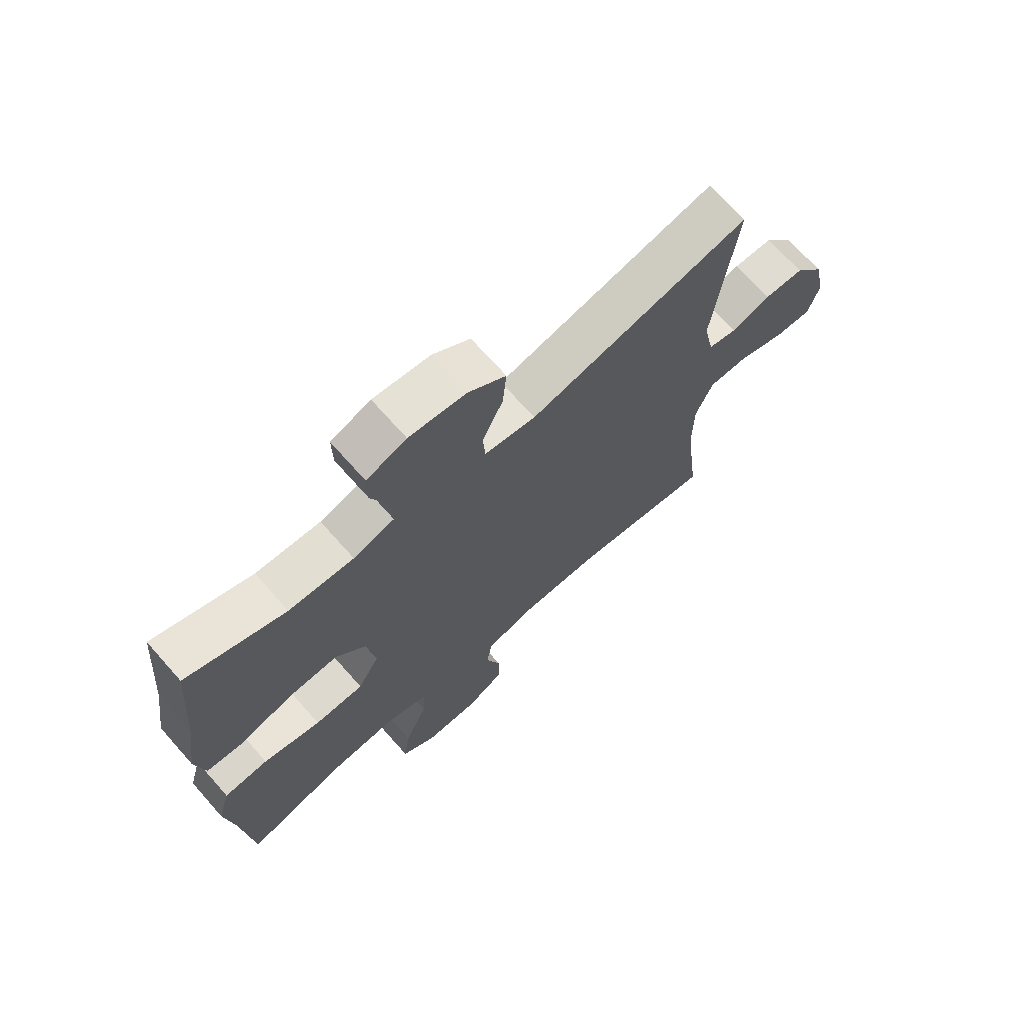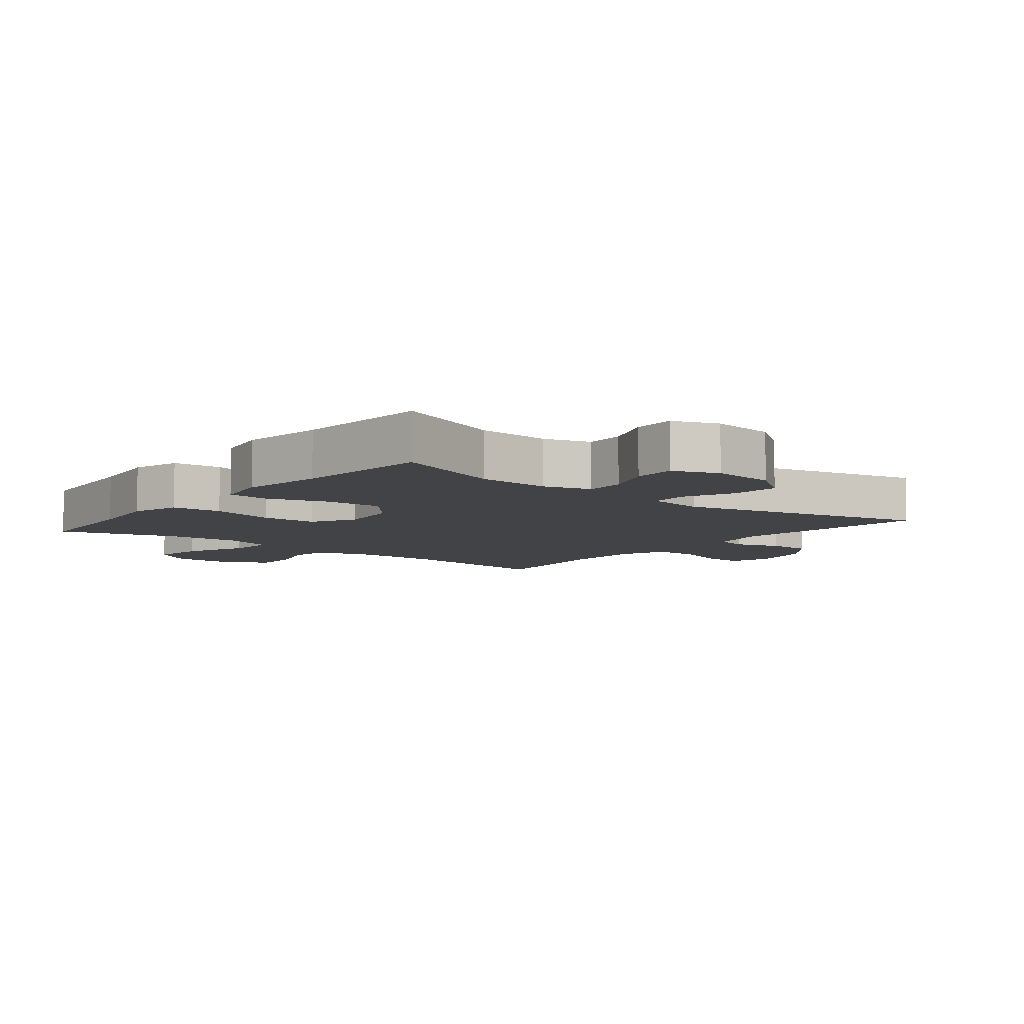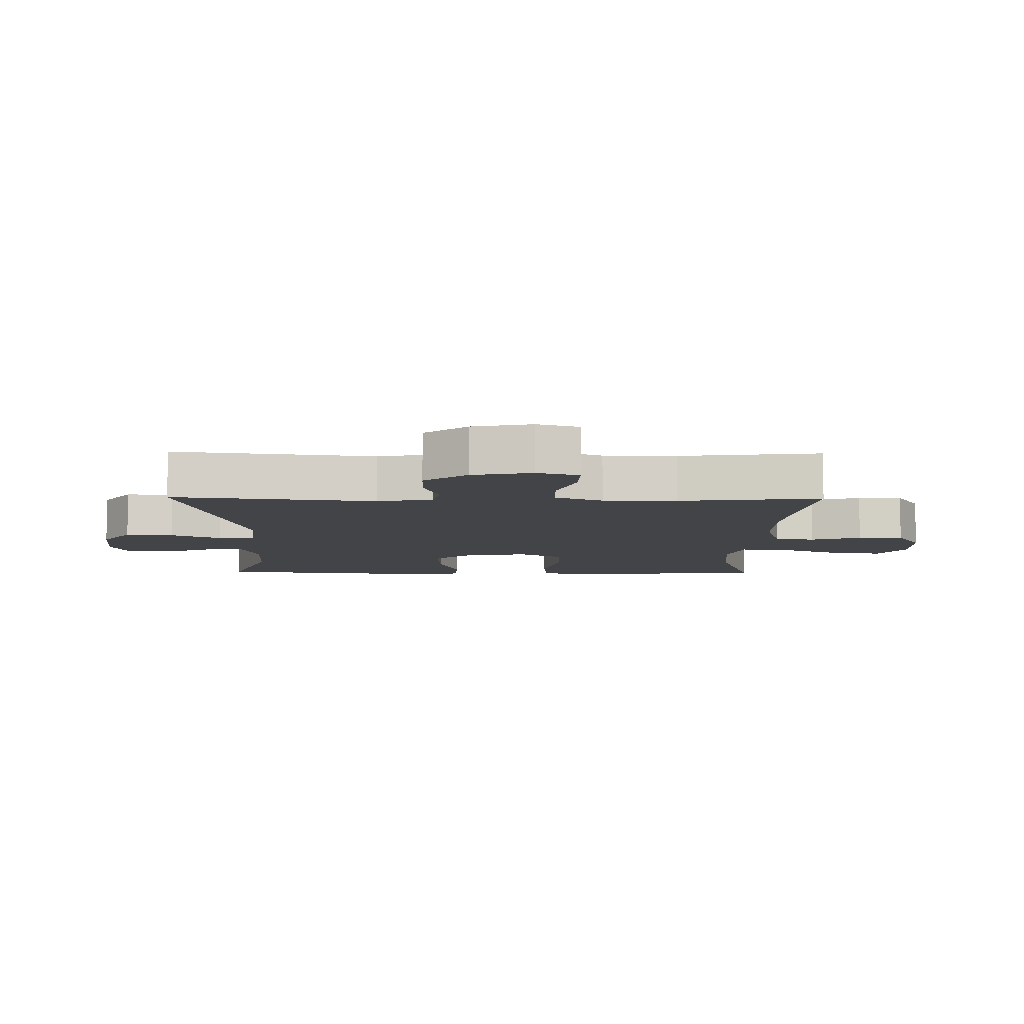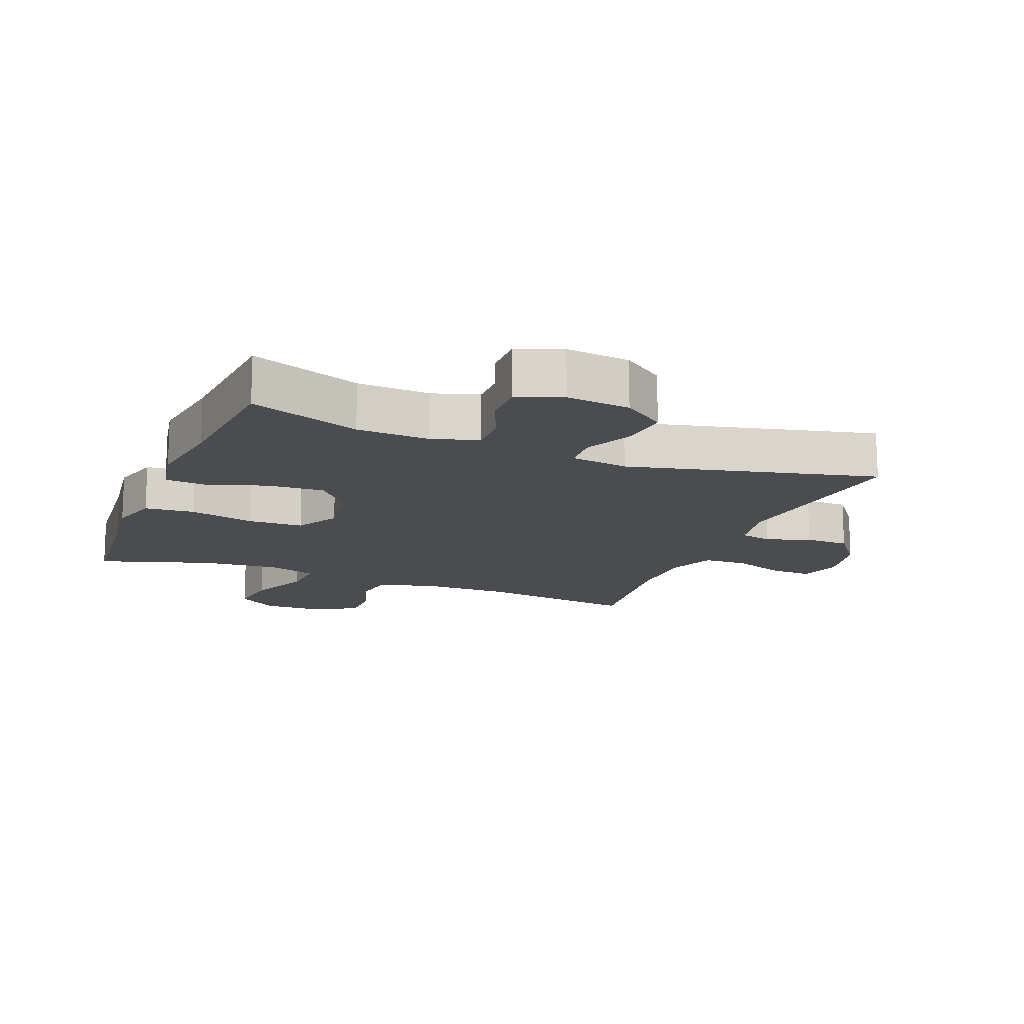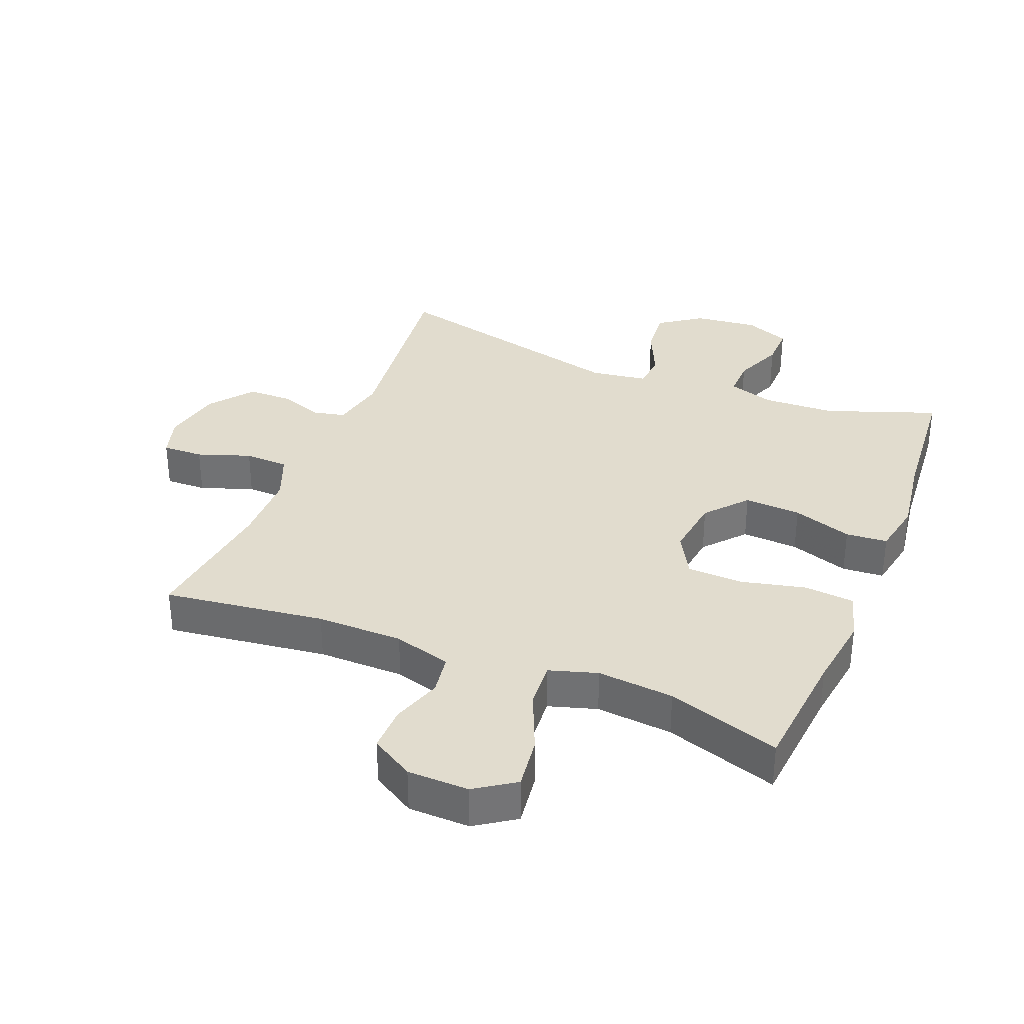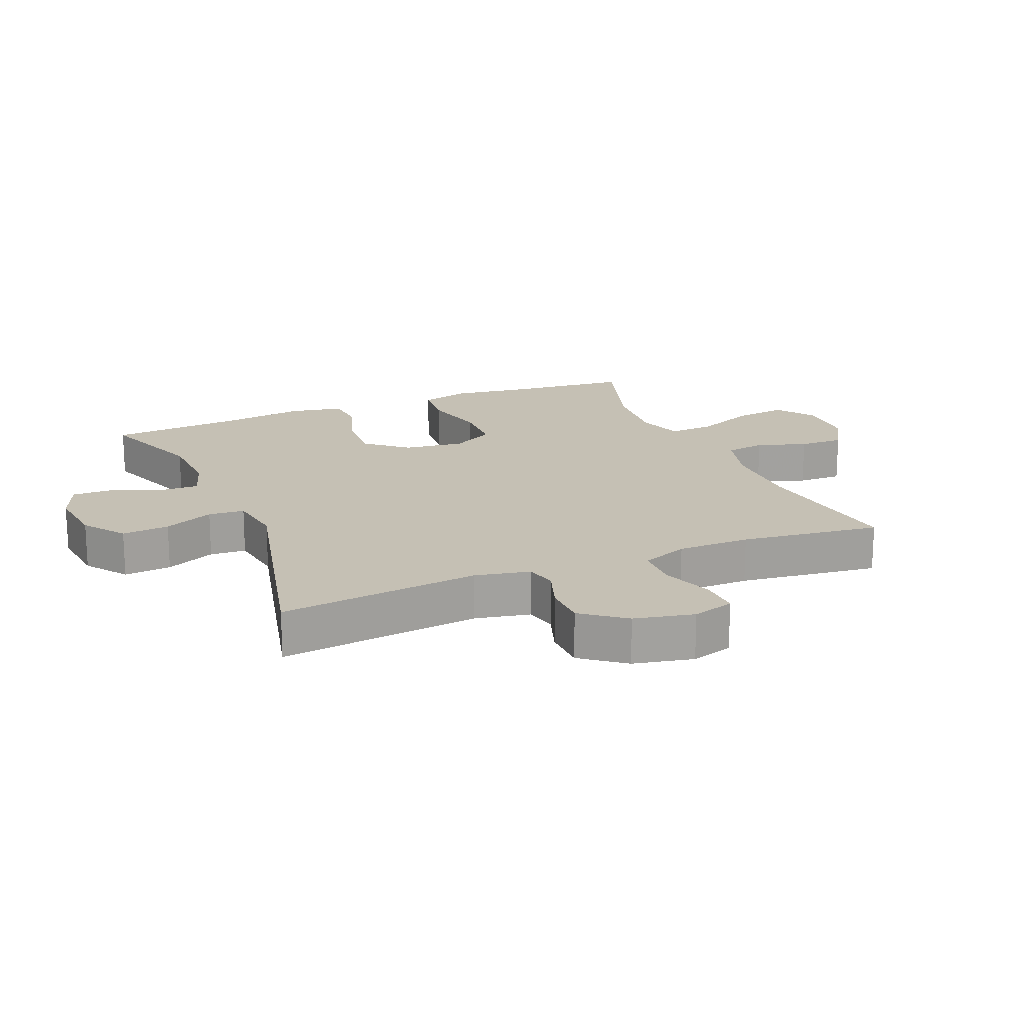
<metadata>
{"format":"obj","ext":"obj","renderer":"f3d","projection":"perspective","resolution":1024,"background":"white","views":[{"elev":70.0,"azim":-41.5,"up":"+Z"},{"elev":-7.4,"azim":-38.9,"up":"+Y"},{"elev":-8.1,"azim":89.1,"up":"+Y"},{"elev":-14.9,"azim":-21.8,"up":"+Y"},{"elev":34.1,"azim":-158.0,"up":"+Y"},{"elev":18.2,"azim":67.3,"up":"+Y"}]}
</metadata>
<code>
v 0.5 0.07 -0.5
v 0.248 0.07 -0.467
v 0.113 0.07 -0.468
v 0.023 0.07 -0.494
v 0.013 0.07 -0.557
v 0.039 0.07 -0.636
v 0.04 0.07 -0.707
v -0.027 0.07 -0.747
v -0.123 0.07 -0.749
v -0.185 0.07 -0.707
v -0.174 0.07 -0.624
v -0.133 0.07 -0.528
v -0.128 0.07 -0.455
v -0.203 0.07 -0.432
v -0.323 0.07 -0.443
v -0.5 0.07 -0.5
v -0.518 0.07 -0.303
v -0.534 0.07 -0.186
v -0.512 0.07 -0.109
v -0.434 0.07 -0.102
v -0.332 0.07 -0.126
v -0.245 0.07 -0.123
v -0.207 0.07 -0.055
v -0.219 0.07 0.04
v -0.274 0.07 0.104
v -0.363 0.07 0.099
v -0.456 0.07 0.068
v -0.521 0.07 0.073
v -0.537 0.07 0.157
v -0.518 0.07 0.287
v -0.5 0.07 0.5
v -0.327 0.07 0.437
v -0.213 0.07 0.432
v -0.141 0.07 0.455
v -0.142 0.07 0.516
v -0.174 0.07 0.594
v -0.175 0.07 0.66
v -0.105 0.07 0.688
v -0.005 0.07 0.677
v 0.061 0.07 0.63
v 0.054 0.07 0.555
v 0.018 0.07 0.476
v 0.022 0.07 0.419
v 0.112 0.07 0.406
v 0.5 0.07 0.5
v 0.462 0.07 0.183
v 0.48 0.07 0.096
v 0.53 0.07 0.085
v 0.599 0.07 0.109
v 0.668 0.07 0.108
v 0.72 0.07 0.041
v 0.74 0.07 -0.053
v 0.72 0.07 -0.119
v 0.656 0.07 -0.117
v 0.573 0.07 -0.088
v 0.504 0.07 -0.09
v 0.474 0.07 -0.164
v 0.473 0.07 -0.279
v 0.5 0 -0.5
v 0.248 0 -0.467
v 0.113 0 -0.468
v 0.023 0 -0.494
v 0.013 0 -0.557
v 0.039 0 -0.636
v 0.04 0 -0.707
v -0.027 0 -0.747
v -0.123 0 -0.749
v -0.185 0 -0.707
v -0.174 0 -0.624
v -0.133 0 -0.528
v -0.128 0 -0.455
v -0.203 0 -0.432
v -0.323 0 -0.443
v -0.5 0 -0.5
v -0.518 0 -0.303
v -0.534 0 -0.186
v -0.512 0 -0.109
v -0.434 0 -0.102
v -0.332 0 -0.126
v -0.245 0 -0.123
v -0.207 0 -0.055
v -0.219 0 0.04
v -0.274 0 0.104
v -0.363 0 0.099
v -0.456 0 0.068
v -0.521 0 0.073
v -0.537 0 0.157
v -0.518 0 0.287
v -0.5 0 0.5
v -0.327 0 0.437
v -0.213 0 0.432
v -0.141 0 0.455
v -0.142 0 0.516
v -0.174 0 0.594
v -0.175 0 0.66
v -0.105 0 0.688
v -0.005 0 0.677
v 0.061 0 0.63
v 0.054 0 0.555
v 0.018 0 0.476
v 0.022 0 0.419
v 0.112 0 0.406
v 0.5 0 0.5
v 0.462 0 0.183
v 0.48 0 0.096
v 0.53 0 0.085
v 0.599 0 0.109
v 0.668 0 0.108
v 0.72 0 0.041
v 0.74 0 -0.053
v 0.72 0 -0.119
v 0.656 0 -0.117
v 0.573 0 -0.088
v 0.504 0 -0.09
v 0.474 0 -0.164
v 0.473 0 -0.279
f 53 54 55
f 52 53 55
f 51 52 55
f 50 51 55
f 49 50 55
f 48 49 55
f 47 48 55 56
f 46 47 56 57
f 44 45 46
f 46 57 58
f 44 46 58
f 43 44 58
f 40 41 42
f 39 40 42
f 38 39 42
f 37 38 42
f 36 37 42
f 35 36 42
f 34 35 42 43
f 30 31 32
f 30 32 33
f 29 30 33
f 28 29 33
f 27 28 33
f 26 27 33
f 33 34 43
f 26 33 43
f 25 26 43
f 19 20 21
f 18 19 21
f 17 18 21
f 17 21 22
f 16 17 22
f 15 16 22
f 14 15 22 23
f 10 11 12
f 9 10 12
f 8 9 12
f 7 8 12
f 6 7 12
f 5 6 12
f 4 5 12 13
f 13 14 23
f 4 13 23
f 3 4 23
f 58 1 2
f 43 58 2
f 25 43 2
f 24 25 2
f 2 3 23 24
f 113 112 111
f 113 111 110
f 113 110 109
f 113 109 108
f 113 108 107
f 113 107 106
f 114 113 106 105
f 115 114 105 104
f 104 103 102
f 116 115 104
f 116 104 102
f 116 102 101
f 100 99 98
f 100 98 97
f 100 97 96
f 100 96 95
f 100 95 94
f 100 94 93
f 101 100 93 92
f 90 89 88
f 91 90 88
f 91 88 87
f 91 87 86
f 91 86 85
f 91 85 84
f 101 92 91
f 101 91 84
f 101 84 83
f 79 78 77
f 79 77 76
f 79 76 75
f 80 79 75
f 80 75 74
f 80 74 73
f 81 80 73 72
f 70 69 68
f 70 68 67
f 70 67 66
f 70 66 65
f 70 65 64
f 70 64 63
f 71 70 63 62
f 81 72 71
f 81 71 62
f 81 62 61
f 60 59 116
f 60 116 101
f 60 101 83
f 60 83 82
f 82 81 61 60
f 1 59 60 2
f 2 60 61 3
f 3 61 62 4
f 4 62 63 5
f 5 63 64 6
f 6 64 65 7
f 7 65 66 8
f 8 66 67 9
f 9 67 68 10
f 10 68 69 11
f 11 69 70 12
f 12 70 71 13
f 13 71 72 14
f 14 72 73 15
f 15 73 74 16
f 16 74 75 17
f 17 75 76 18
f 18 76 77 19
f 19 77 78 20
f 20 78 79 21
f 21 79 80 22
f 22 80 81 23
f 23 81 82 24
f 24 82 83 25
f 25 83 84 26
f 26 84 85 27
f 27 85 86 28
f 28 86 87 29
f 29 87 88 30
f 30 88 89 31
f 31 89 90 32
f 32 90 91 33
f 33 91 92 34
f 34 92 93 35
f 35 93 94 36
f 36 94 95 37
f 37 95 96 38
f 38 96 97 39
f 39 97 98 40
f 40 98 99 41
f 41 99 100 42
f 42 100 101 43
f 43 101 102 44
f 44 102 103 45
f 45 103 104 46
f 46 104 105 47
f 47 105 106 48
f 48 106 107 49
f 49 107 108 50
f 50 108 109 51
f 51 109 110 52
f 52 110 111 53
f 53 111 112 54
f 54 112 113 55
f 55 113 114 56
f 56 114 115 57
f 57 115 116 58
f 58 116 59 1

</code>
